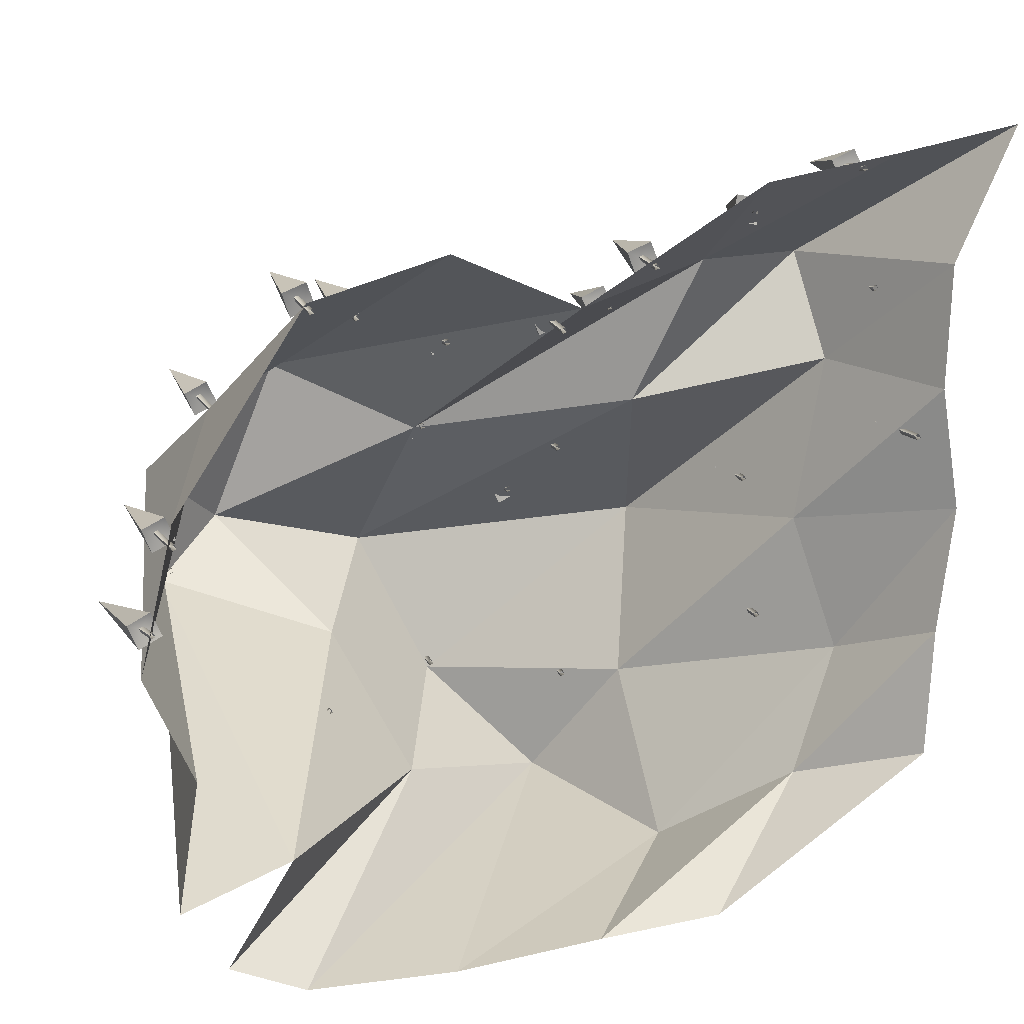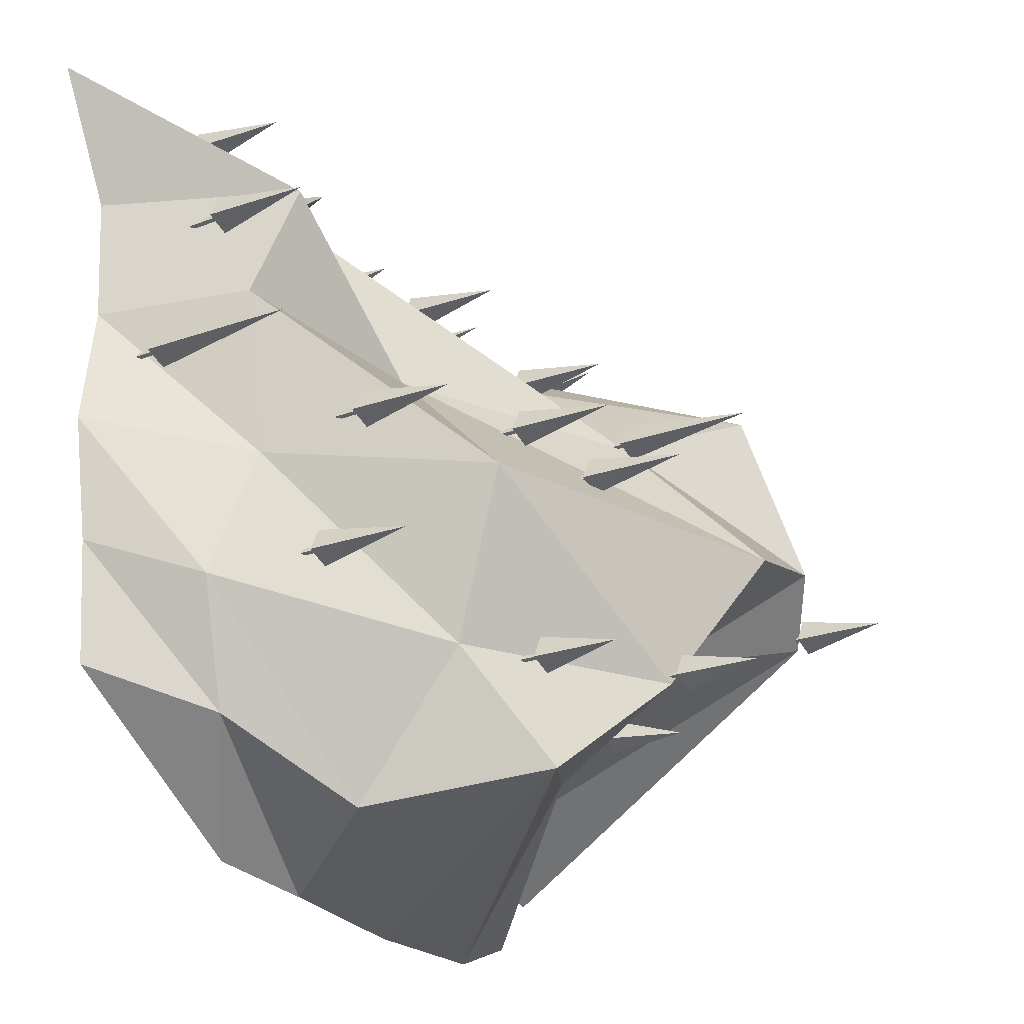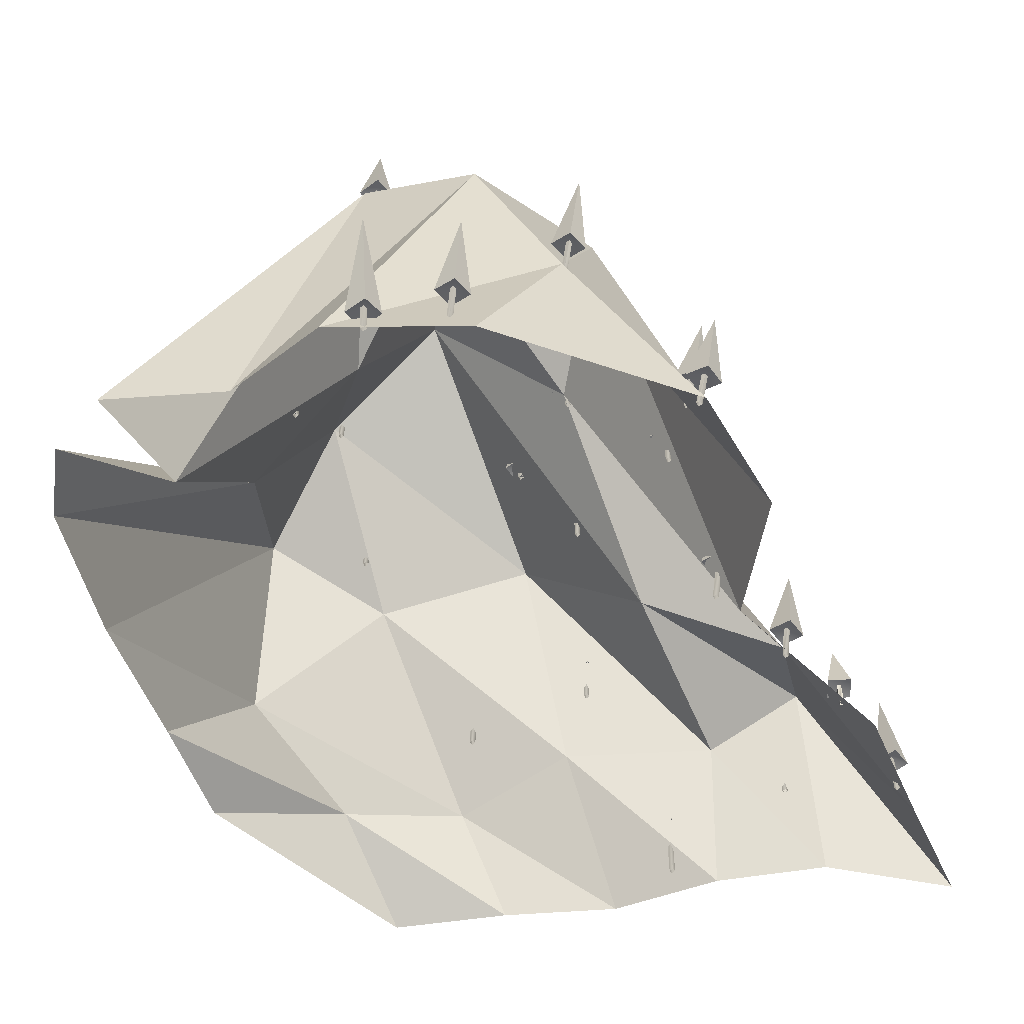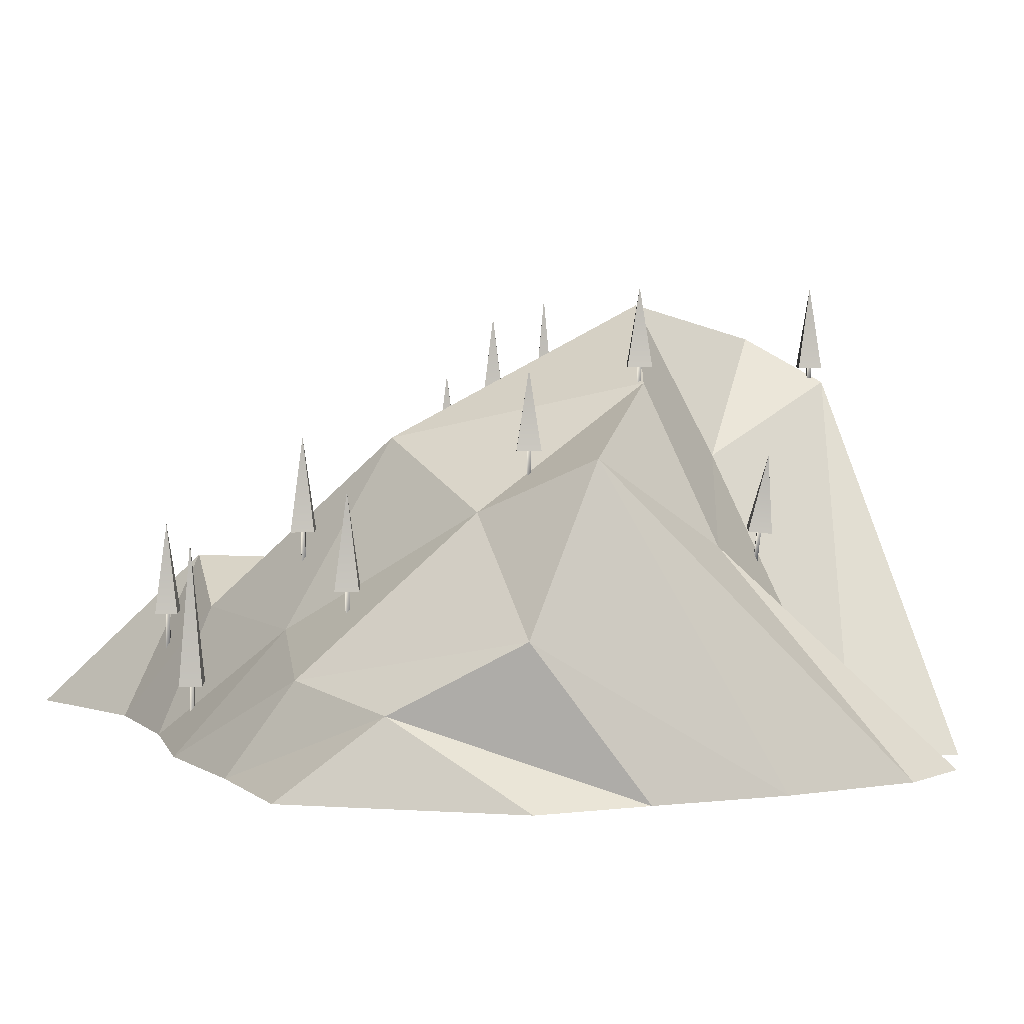
<metadata>
{"format":"obj","ext":"obj","renderer":"f3d","projection":"perspective","resolution":1024,"background":"white","views":[{"elev":10.7,"azim":-14.4,"up":"+Z"},{"elev":-21.6,"azim":124.8,"up":"+Z"},{"elev":-55.4,"azim":-77.1,"up":"+Y"},{"elev":6.2,"azim":155.1,"up":"+Y"}]}
</metadata>
<code>
v -180.7 85.75 199.1
v -182.1 84.66 202.7
v -177 85.66 200.5
v -178.5 85.33 204.2
v -186.6 121.6 207.4
v -187.8 118.7 210.6
v -182.9 121.6 208.8
v -184.2 120.2 212.3
v -196.7 190.3 225.8
v -191.2 117.7 193.9
v -198.9 112.3 214.7
v -178 113.8 223
v -169.9 119.1 202.5
v -185.3 120.3 209.7
f 5 1 6
f 6 1 2
f 6 2 8
f 8 2 4
f 8 4 7
f 7 4 3
f 7 3 5
f 5 3 1
f 9 13 10
f 10 14 11
f 11 14 12
f 12 14 13
f 13 14 10
f 10 11 9
f 11 12 9
f 12 13 9
v -88.23 144.2 168.9
v -89.92 144.1 172.5
v -84.6 143.7 170.6
v -86.32 144.6 174.2
v -88.22 188.2 168.9
v -90.07 186 172.5
v -84.63 187.9 170.6
v -86.3 187.5 174.2
v -87.27 273.1 171.5
v -92.83 181.1 156.3
v -102.2 181.9 177
v -81.83 181.9 186.5
v -71.98 181 166
v -87.27 187.1 171.5
f 19 15 20
f 20 15 16
f 20 16 22
f 22 16 18
f 22 18 21
f 21 18 17
f 21 17 19
f 19 17 15
f 23 27 24
f 24 28 25
f 25 28 26
f 26 28 27
f 27 28 24
f 24 25 23
f 25 26 23
f 26 27 23
v -346.9 21.98 21.75
v -348.4 21.16 25.33
v -343.2 22.15 23.36
v -345 22.25 27.04
v -356.3 64.64 26.84
v -357.6 61.67 30.2
v -352.7 64.92 28.45
v -354.2 63.82 32.02
v -373.6 146.9 39.22
v -359.6 58.17 13.45
v -368.4 54.61 34.12
v -348.3 57.97 43.57
v -339 61.57 23.09
v -355.1 63.49 29.31
f 33 29 34
f 34 29 30
f 34 30 36
f 36 30 32
f 36 32 35
f 35 32 31
f 35 31 33
f 33 31 29
f 37 41 38
f 38 42 39
f 39 42 40
f 40 42 41
f 41 42 38
f 38 39 37
f 39 40 37
f 40 41 37
v 244.2 6.61 323.6
v 242.5 6.563 327.2
v 247.8 6.17 325.2
v 246.1 7.065 328.8
v 244.2 50.6 323.6
v 242.3 48.38 327.2
v 247.8 50.28 325.2
v 246.1 49.94 328.9
v 245.1 135.6 326.2
v 239.6 43.5 310.9
v 230.2 44.33 331.6
v 250.6 44.33 341.2
v 260.4 43.46 320.6
v 245.1 49.51 326.2
f 47 43 48
f 48 43 44
f 48 44 50
f 50 44 46
f 50 46 49
f 49 46 45
f 49 45 47
f 47 45 43
f 51 55 52
f 52 56 53
f 53 56 54
f 54 56 55
f 55 56 52
f 52 53 51
f 53 54 51
f 54 55 51
v 201.2 175.2 30.11
v 199.5 175.1 33.72
v 204.9 174.7 31.79
v 203.1 175.6 35.38
v 201.2 219.2 30.14
v 199.4 217 33.78
v 204.8 218.9 31.8
v 203.2 218.5 35.43
v 202.2 304.1 32.76
v 196.6 212.1 17.48
v 187.2 212.9 38.2
v 207.6 212.9 47.71
v 217.5 212 27.19
v 202.2 218.1 32.76
f 61 57 62
f 62 57 58
f 62 58 64
f 64 58 60
f 64 60 63
f 63 60 59
f 63 59 61
f 61 59 57
f 65 69 66
f 66 70 67
f 67 70 68
f 68 70 69
f 69 70 66
f 66 67 65
f 67 68 65
f 68 69 65
v -190.7 184.9 -171.1
v -192.4 185 -167.5
v -187.1 185 -169.4
v -188.9 185.9 -165.9
v -193.4 220 -174.1
v -195.2 218.3 -170.4
v -189.8 220.1 -172.4
v -191.5 220 -168.8
v -197.8 287.9 -177.4
v -197.4 212.8 -186.3
v -207.1 214.5 -165.8
v -186.9 217 -156.1
v -176.7 215.3 -176.4
v -192.4 219.4 -171.4
f 75 71 76
f 76 71 72
f 76 72 78
f 78 72 74
f 78 74 77
f 77 74 73
f 77 73 75
f 75 73 71
f 79 83 80
f 80 84 81
f 81 84 82
f 82 84 83
f 83 84 80
f 80 81 79
f 81 82 79
f 82 83 79
v 61.08 9.904 243.4
v 59.51 9.256 247
v 64.77 9.546 244.9
v 63.12 9.686 248.6
v 58.75 46.68 248.6
v 57.13 44.19 252
v 62.4 46.42 250.1
v 60.86 45.52 253.7
v 55.25 117.4 261.2
v 54.18 42.17 235.3
v 45.35 39.39 256.1
v 65.96 39.43 265.1
v 75.25 42.19 244.5
v 59.83 45.46 251
f 89 85 90
f 90 85 86
f 90 86 92
f 92 86 88
f 92 88 91
f 91 88 87
f 91 87 89
f 89 87 85
f 93 97 94
f 94 98 95
f 95 98 96
f 96 98 97
f 97 98 94
f 94 95 93
f 95 96 93
f 96 97 93
v 160.3 47 287.3
v 161.1 46.97 291.2
v 164.3 46.73 286.5
v 165 47.27 290.4
v 160.4 73.61 287.3
v 161 72.26 291.3
v 164.2 73.41 286.5
v 165 73.21 290.5
v 162.7 125 288.9
v 149.2 69.31 279.7
v 153.7 69.81 302
v 175.8 69.81 297.8
v 171.8 69.29 275.4
v 162.7 72.95 288.9
f 103 99 104
f 104 99 100
f 104 100 106
f 106 100 102
f 106 102 105
f 105 102 101
f 105 101 103
f 103 101 99
f 107 111 108
f 108 112 109
f 109 112 110
f 110 112 111
f 111 112 108
f 108 109 107
f 109 110 107
f 110 111 107
v -291.8 170.4 111.8
v -293.5 169.4 115.3
v -288.2 170.3 113.5
v -290.1 170.2 117.2
v -300.4 212.8 119.6
v -301.7 209.7 122.7
v -296.8 212.9 121.3
v -298.3 211.6 124.8
v -315.9 294.6 137.2
v -303.5 207.4 105.7
v -312.9 202.7 125.9
v -292.9 204.9 136
v -283 209.6 116
v -299.2 211.5 122
f 117 113 118
f 118 113 114
f 118 114 120
f 120 114 116
f 120 116 119
f 119 116 115
f 119 115 117
f 117 115 113
f 121 125 122
f 122 126 123
f 123 126 124
f 124 126 125
f 125 126 122
f 122 123 121
f 123 124 121
f 124 125 121
v 9.113 311.6 4.378
v 7.428 311.6 7.986
v 12.74 311.2 6.052
v 11.03 312.1 9.645
v 9.122 332.7 4.404
v 7.276 330.5 8.041
v 12.72 332.4 6.06
v 11.05 332.1 9.695
v 10.08 417.7 7.022
v 4.516 325.6 -8.251
v -4.876 326.5 12.46
v 15.52 326.5 21.97
v 25.36 325.6 1.458
v 10.08 331.6 7.022
f 131 127 132
f 132 127 128
f 132 128 134
f 134 128 130
f 134 130 133
f 133 130 129
f 133 129 131
f 131 129 127
f 135 139 136
f 136 140 137
f 137 140 138
f 138 140 139
f 139 140 136
f 136 137 135
f 137 138 135
f 138 139 135
v 36.83 230.5 56.6
v 35.15 230.5 60.21
v 40.46 230.1 58.28
v 38.75 231 61.87
v 36.84 274.5 56.63
v 35 272.3 60.27
v 40.44 274.2 58.29
v 38.77 273.9 61.92
v 37.8 359.5 59.25
v 32.24 267.4 43.97
v 22.85 268.2 64.69
v 43.24 268.2 74.2
v 53.08 267.4 53.68
v 37.8 273.4 59.25
f 145 141 146
f 146 141 142
f 146 142 148
f 148 142 144
f 148 144 147
f 147 144 143
f 147 143 145
f 145 143 141
f 149 153 150
f 150 154 151
f 151 154 152
f 152 154 153
f 153 154 150
f 150 151 149
f 151 152 149
f 152 153 149
v 51.3 113.9 200
v 49.61 113.8 203.6
v 54.93 113.4 201.7
v 53.21 114.3 205.3
v 51.31 157.9 200
v 49.46 155.6 203.6
v 54.9 157.5 201.7
v 53.23 157.2 205.3
v 52.26 242.8 202.6
v 46.7 150.7 187.4
v 37.31 151.6 208.1
v 57.7 151.6 217.6
v 67.55 150.7 197.1
v 52.26 156.8 202.6
f 159 155 160
f 160 155 156
f 160 156 162
f 162 156 158
f 162 158 161
f 161 158 157
f 161 157 159
f 159 157 155
f 163 167 164
f 164 168 165
f 165 168 166
f 166 168 167
f 167 168 164
f 164 165 163
f 165 166 163
f 166 167 163
v -313.7 353.7 -68.44
v -315.4 353.6 -64.84
v -310.1 353.3 -66.77
v -311.8 354.1 -63.18
v -313.7 372.2 -68.42
v -315.6 370.2 -64.78
v -310.1 371.9 -66.76
v -311.8 371.6 -63.13
v -312.8 446.6 -65.8
v -318.3 365.9 -81.07
v -327.7 366.7 -60.36
v -307.3 366.7 -50.85
v -297.5 365.9 -71.36
v -312.8 371.2 -65.8
f 173 169 174
f 174 169 170
f 174 170 176
f 176 170 172
f 176 172 175
f 175 172 171
f 175 171 173
f 173 171 169
f 177 181 178
f 178 182 179
f 179 182 180
f 180 182 181
f 181 182 178
f 178 179 177
f 179 180 177
f 180 181 177
v -60.97 346.4 -172.7
v -62.65 346.4 -169.1
v -57.34 346.1 -171
v -59.05 346.8 -167.4
v -60.96 381.7 -172.6
v -62.81 379.9 -169
v -57.36 381.5 -171
v -59.03 381.2 -167.3
v -60.01 449.8 -170
v -65.57 376 -185.3
v -74.96 376.7 -164.6
v -54.57 376.7 -155.1
v -44.72 376 -175.6
v -60.01 380.8 -170
f 187 183 188
f 188 183 184
f 188 184 190
f 190 184 186
f 190 186 189
f 189 186 185
f 189 185 187
f 187 185 183
f 191 195 192
f 192 196 193
f 193 196 194
f 194 196 195
f 195 196 192
f 192 193 191
f 193 194 191
f 194 195 191
v -367.9 1.235 -46.17
v -369.5 0.8015 -42.57
v -364.2 1.45 -44.5
v -366.2 2.26 -40.91
v -374.2 29.22 -46.15
v -375.3 25.86 -42.51
v -370.6 29.58 -44.49
v -372.1 28.76 -40.86
v -398.7 142.1 -43.53
v -376.6 18.78 -58.8
v -386 17.81 -38.09
v -366.1 22.3 -28.58
v -356.2 23.32 -49.09
v -373 27.97 -43.53
f 201 197 202
f 202 197 198
f 202 198 204
f 204 198 200
f 204 200 203
f 203 200 199
f 203 199 201
f 201 199 197
f 205 209 206
f 206 210 207
f 207 210 208
f 208 210 209
f 209 210 206
f 206 207 205
f 207 208 205
f 208 209 205
v 53.38 271.8 -172.7
v 51.69 271.8 -169.1
v 57.01 271.5 -171
v 55.29 272.2 -167.4
v 53.39 307.1 -172.6
v 51.54 305.3 -169
v 56.98 306.8 -171
v 55.31 306.6 -167.3
v 54.34 375.2 -170
v 48.78 301.4 -185.3
v 39.39 302.1 -164.6
v 59.78 302.1 -155.1
v 69.63 301.4 -175.6
v 54.34 306.2 -170
f 215 211 216
f 216 211 212
f 216 212 218
f 218 212 214
f 218 214 217
f 217 214 213
f 217 213 215
f 215 213 211
f 219 223 220
f 220 224 221
f 221 224 222
f 222 224 223
f 223 224 220
f 220 221 219
f 221 222 219
f 222 223 219
v -350.6 0.6692 -283
v -333.6 0.6692 -170
v -377.1 0.6692 -79.56
v -349 0.6692 48.42
v -311.2 0.6692 -334.3
v -254.8 0.6692 -243.9
v -323.4 351.5 -73.68
v -337.7 313.2 40.72
v -296 178.6 114
v -236.5 0.6692 223.7
v -244.7 0.6692 -359.6
v -108.4 211 -236.7
v -169.6 284.7 -118.2
v -264.2 394.5 -20.65
v -211.9 358.4 129.9
v -117 0.6692 261
v -114 0.6692 -355.8
v 31.9 299.9 -266.3
v -60.47 361.1 -177.9
v -115.7 431.1 -57.75
v -85.07 300.5 72.81
v -5.219 0.6692 214
v 14.93 0.6692 -338.4
v 113.6 146.1 -296.1
v 102.9 245.1 -162
v 127.7 304.5 -14.49
v 90.95 168.2 111.8
v 140.8 120.2 242.1
v 156.5 0.6692 315.6
v 123.4 0.6692 -325.8
v 219.6 76.68 -224.6
v 263.7 93.18 -113.1
v 231.8 120.9 3.683
v 260.6 125.5 149.5
v 244.2 166.6 244.4
v 275.1 0.6692 339
v 314 0.6692 -191.9
v 321.5 0.6692 -80.84
v 337.6 0.6692 29.36
v 322.2 0.6692 135.4
v 327.8 0.6692 243.7
v 382.5 0.6692 362.5
f 230 225 231
f 231 226 232
f 232 227 233
f 233 228 234
f 235 229 236
f 236 230 237
f 237 231 238
f 238 232 239
f 239 233 240
f 241 235 242
f 242 236 243
f 243 237 244
f 244 238 245
f 245 239 246
f 247 241 248
f 248 242 249
f 249 243 250
f 250 244 251
f 251 245 252
f 252 246 253
f 254 247 255
f 255 248 256
f 256 249 257
f 257 250 258
f 258 251 259
f 259 252 260
f 261 255 262
f 262 256 263
f 263 257 264
f 264 258 265
f 265 259 266
f 225 226 231
f 226 227 232
f 227 228 233
f 229 230 236
f 230 231 237
f 231 232 238
f 232 233 239
f 233 234 240
f 235 236 242
f 236 237 243
f 237 238 244
f 238 239 245
f 239 240 246
f 241 242 248
f 242 243 249
f 243 244 250
f 244 245 251
f 245 246 252
f 247 248 255
f 248 249 256
f 249 250 257
f 250 251 258
f 251 252 259
f 252 253 260
f 254 255 261
f 255 256 262
f 256 257 263
f 257 258 264
f 258 259 265
f 259 260 266
v 286 75.01 214.4
v 284.3 74.96 218
v 289.6 74.57 216.1
v 287.9 75.46 219.7
v 286 119 214.4
v 284.2 116.8 218.1
v 289.6 118.7 216.1
v 288 118.3 219.7
v 287 204 217
v 281.4 111.9 201.8
v 272 112.7 222.5
v 292.4 112.7 232
v 302.3 111.9 211.5
v 287 117.9 217
f 271 267 272
f 272 267 268
f 272 268 274
f 274 268 270
f 274 270 273
f 273 270 269
f 273 269 271
f 271 269 267
f 275 279 276
f 276 280 277
f 277 280 278
f 278 280 279
f 279 280 276
f 276 277 275
f 277 278 275
f 278 279 275
v 201.2 133 -90.76
v 199.5 133 -87.15
v 204.9 132.6 -89.08
v 203.1 133.5 -85.49
v 201.2 177 -90.73
v 199.4 174.8 -87.09
v 204.8 176.7 -89.07
v 203.2 176.3 -85.44
v 202.2 262 -88.11
v 196.6 169.9 -103.4
v 187.2 170.7 -82.67
v 207.6 170.7 -73.16
v 217.5 169.9 -93.68
v 202.2 175.9 -88.11
f 285 281 286
f 286 281 282
f 286 282 288
f 288 282 284
f 288 284 287
f 287 284 283
f 287 283 285
f 285 283 281
f 289 293 290
f 290 294 291
f 291 294 292
f 292 294 293
f 293 294 290
f 290 291 289
f 291 292 289
f 292 293 289
v -19.14 11.34 192
v -20.72 10.67 195.6
v -15.44 10.81 193.5
v -17.12 11.29 197.3
v -22.54 64.86 199.6
v -24.11 61.53 202.8
v -18.88 64.48 201.1
v -20.42 63.45 204.7
v -28.1 167.9 216.7
v -26.94 57.65 185.9
v -35.79 55.18 206.7
v -15.18 55.22 215.8
v -5.866 57.65 195.1
v -21.43 63.23 202
f 299 295 300
f 300 295 296
f 300 296 302
f 302 296 298
f 302 298 301
f 301 298 297
f 301 297 299
f 299 297 295
f 303 307 304
f 304 308 305
f 305 308 306
f 306 308 307
f 307 308 304
f 304 305 303
f 305 306 303
f 306 307 303
v -234.2 -0.1081 214.4
v -235.6 -1.198 218
v -230.4 -0.1989 215.8
v -232 -0.5233 219.5
v -240.1 35.7 222.7
v -241.3 32.8 225.9
v -236.3 35.7 224.1
v -237.6 34.37 227.6
v -250.2 104.5 241.1
v -244.7 31.8 209.2
v -252.3 26.48 230
v -231.5 27.97 238.3
v -223.4 33.29 217.7
v -238.8 34.41 225
f 313 309 314
f 314 309 310
f 314 310 316
f 316 310 312
f 316 312 315
f 315 312 311
f 315 311 313
f 313 311 309
f 317 321 318
f 318 322 319
f 319 322 320
f 320 322 321
f 321 322 318
f 318 319 317
f 319 320 317
f 320 321 317
v 297.7 0.3533 91.86
v 296 0.2801 95.47
v 301.3 -0.3238 93.53
v 299.6 1.053 97.13
v 297.7 68.02 91.89
v 295.9 64.6 95.52
v 301.3 67.52 93.54
v 299.6 66.99 97.18
v 298.7 198.7 94.5
v 293.1 57.09 79.23
v 283.7 58.36 99.95
v 304.1 58.36 109.5
v 314 57.03 88.94
v 298.7 66.33 94.5
f 327 323 328
f 328 323 324
f 328 324 330
f 330 324 326
f 330 326 329
f 329 326 325
f 329 325 327
f 327 325 323
f 331 335 332
f 332 336 333
f 333 336 334
f 334 336 335
f 335 336 332
f 332 333 331
f 333 334 331
f 334 335 331
v 201.2 175.2 30.11
v 199.5 175.1 33.72
v 204.9 174.7 31.79
v 203.1 175.6 35.38
v 201.2 219.2 30.14
v 199.4 217 33.78
v 204.8 218.9 31.8
v 203.2 218.5 35.43
v 202.2 304.1 32.76
v 196.6 212.1 17.48
v 187.2 212.9 38.2
v 207.6 212.9 47.71
v 217.5 212 27.19
v 202.2 218.1 32.76
f 341 337 342
f 342 337 338
f 342 338 344
f 344 338 340
f 344 340 343
f 343 340 339
f 343 339 341
f 341 339 337
f 345 349 346
f 346 350 347
f 347 350 348
f 348 350 349
f 349 350 346
f 346 347 345
f 347 348 345
f 348 349 345
v -79.79 291 72.66
v -81.48 290.9 76.27
v -76.16 290.4 74.34
v -77.88 291.6 77.93
v -79.78 319.7 72.69
v -81.63 316.6 76.33
v -76.19 319.2 74.34
v -77.86 318.7 77.98
v -78.83 435.1 75.31
v -84.39 310 60.03
v -93.78 311.1 80.75
v -73.39 311.1 90.26
v -63.54 309.9 69.74
v -78.83 318.2 75.31
f 355 351 356
f 356 351 352
f 356 352 358
f 358 352 354
f 358 354 357
f 357 354 353
f 357 353 355
f 355 353 351
f 359 363 360
f 360 364 361
f 361 364 362
f 362 364 363
f 363 364 360
f 360 361 359
f 361 362 359
f 362 363 359

</code>
